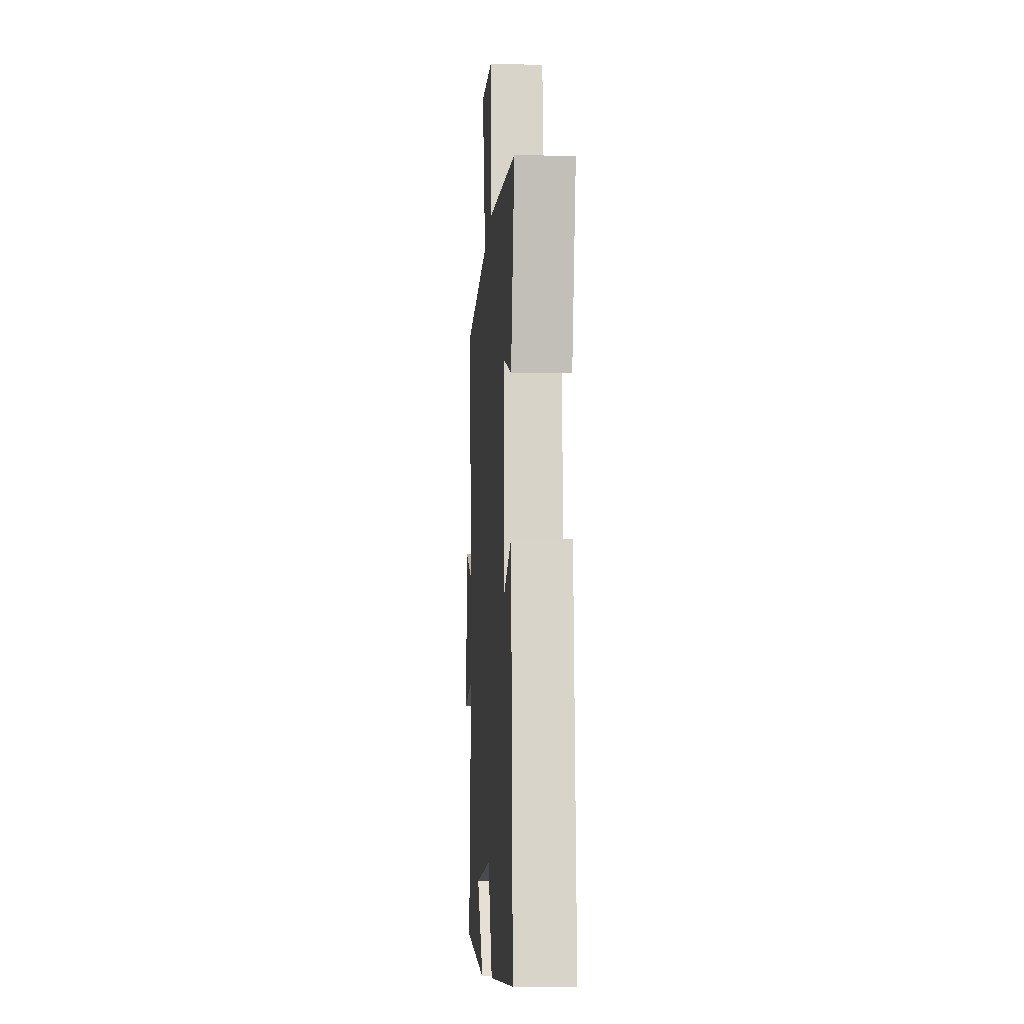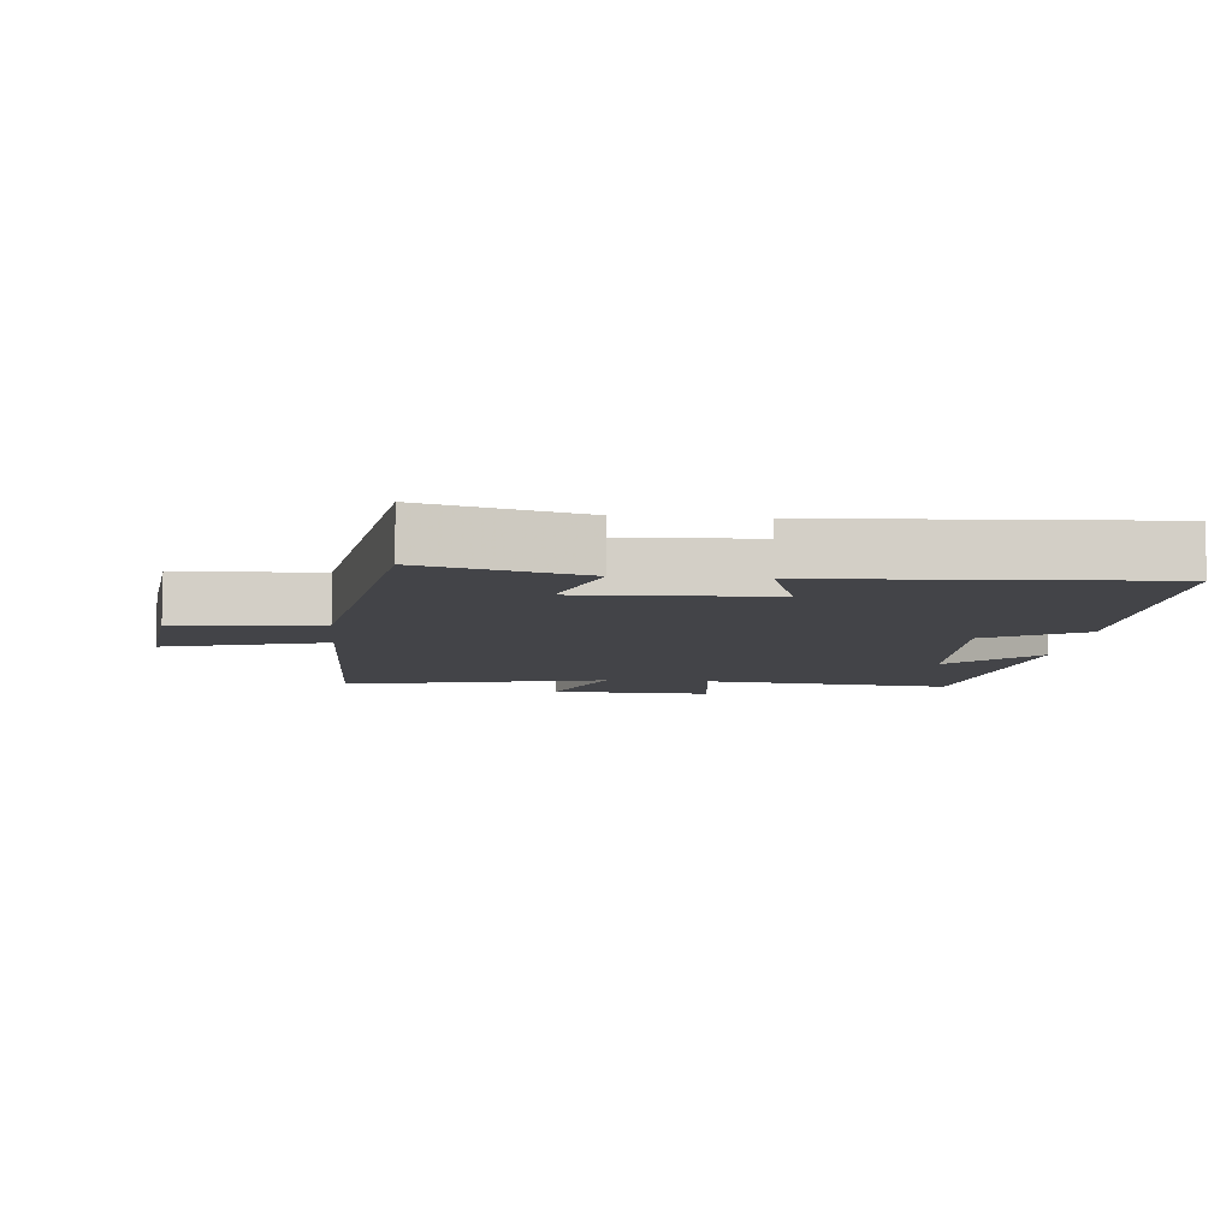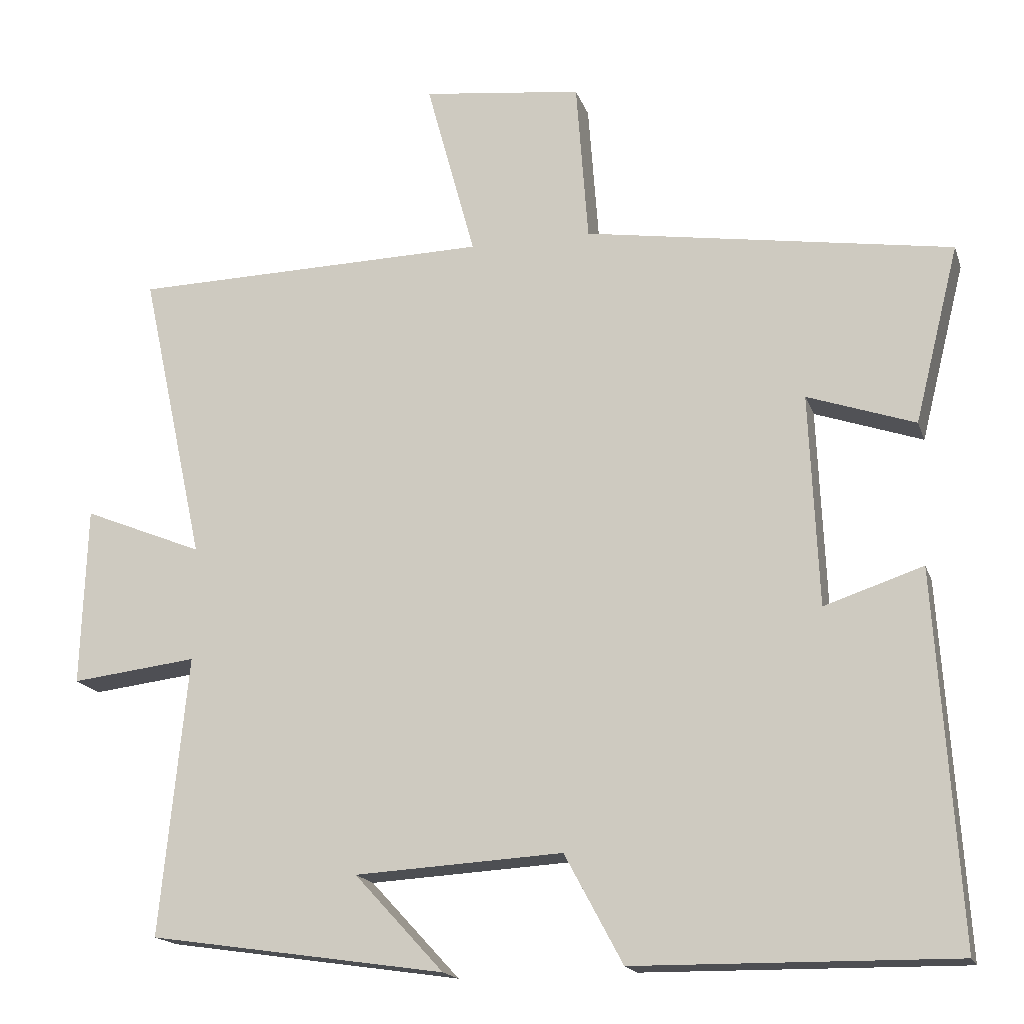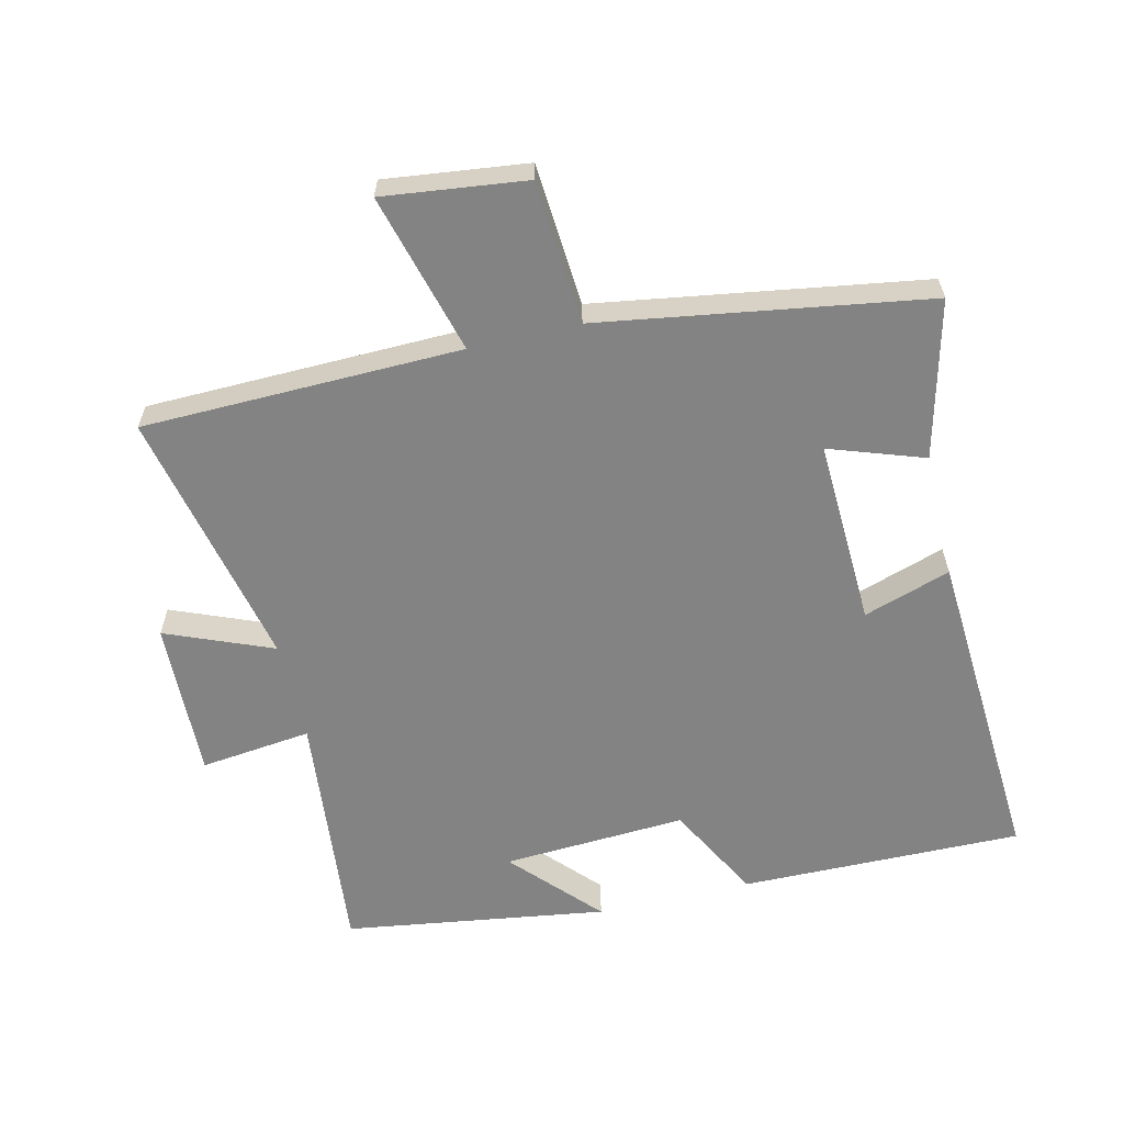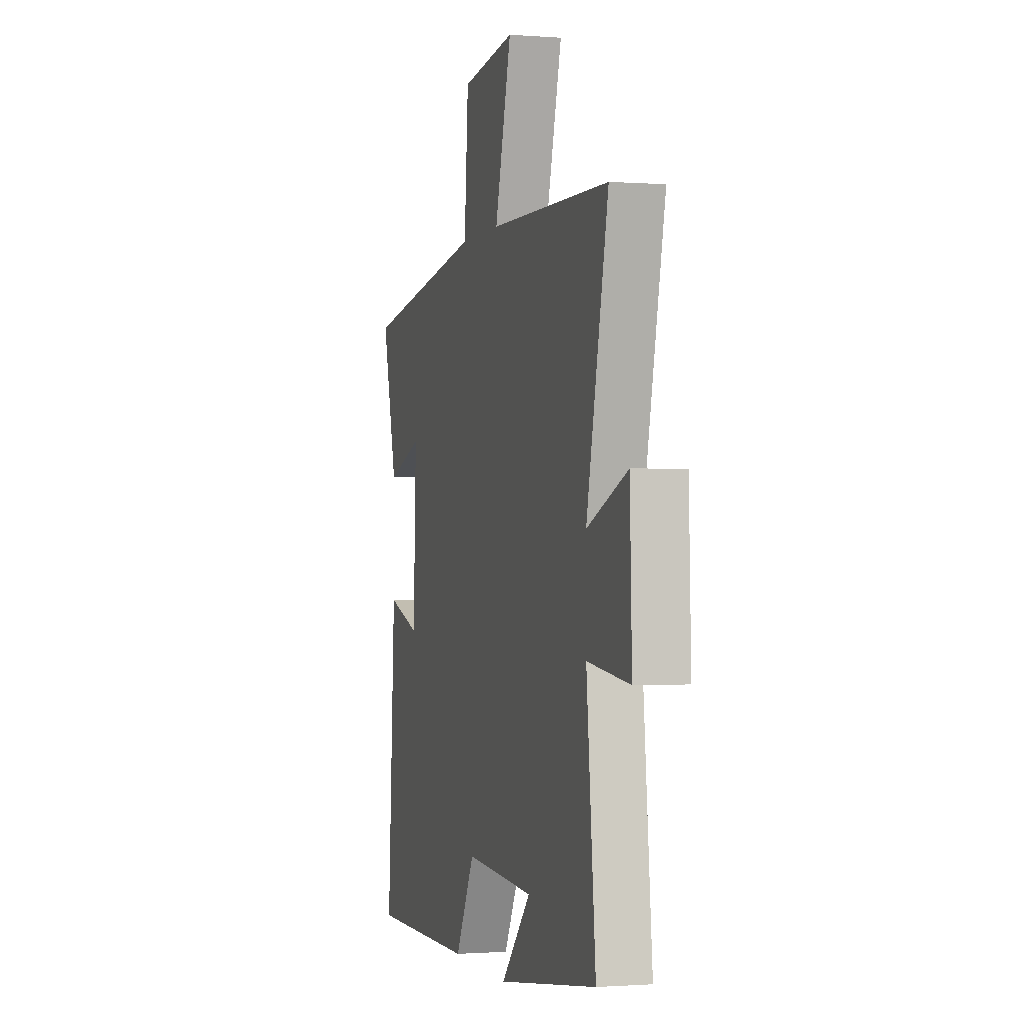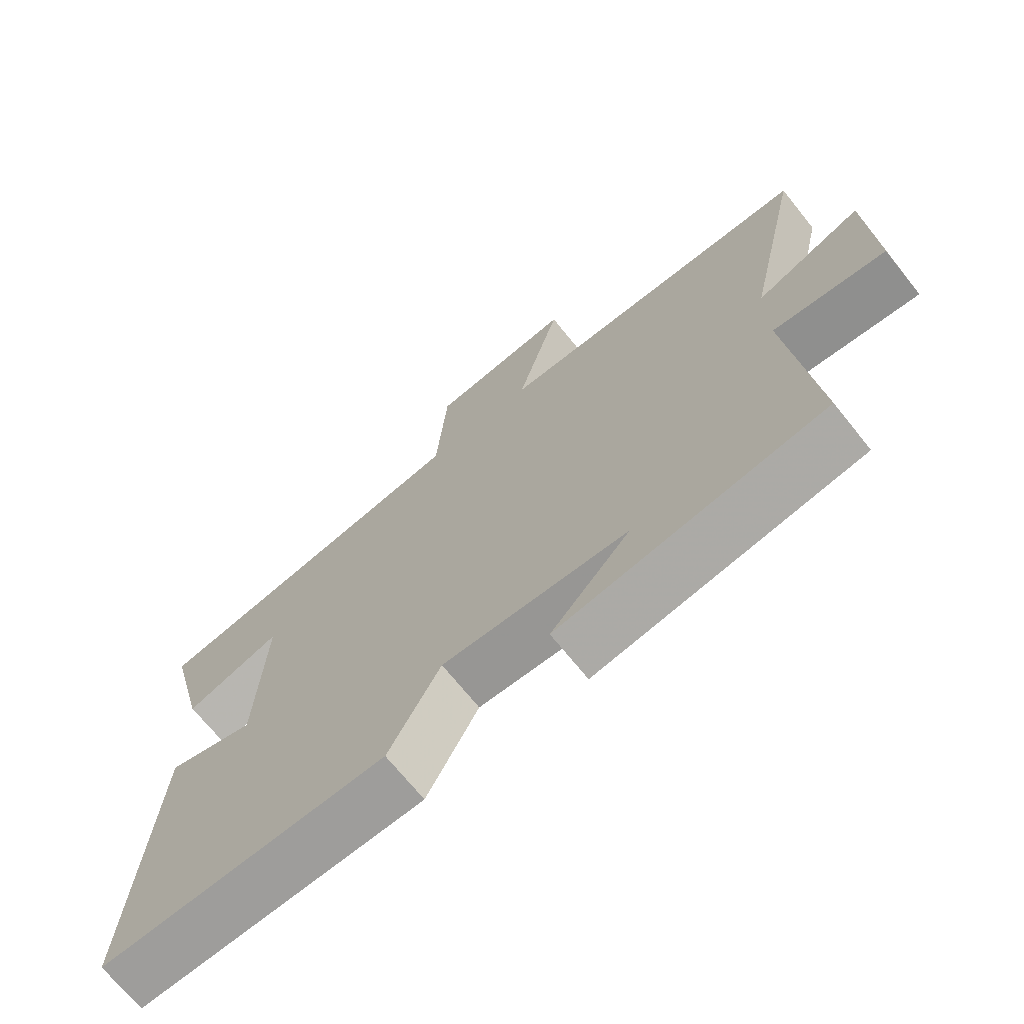
<metadata>
{"format":"obj","ext":"obj","renderer":"f3d","projection":"perspective","resolution":1024,"background":"white","views":[{"elev":-10.0,"azim":86.5,"up":"+Z"},{"elev":-8.2,"azim":84.6,"up":"+Y"},{"elev":-17.3,"azim":15.7,"up":"+Z"},{"elev":-61.0,"azim":13.3,"up":"+Y"},{"elev":-1.0,"azim":-105.8,"up":"+Z"},{"elev":-70.2,"azim":-141.2,"up":"+Z"}]}
</metadata>
<code>
v -0.537 0.07 -0.441
v -0.5 0.07 -0.064
v -0.67 0.07 -0.084
v -0.662 0.07 0.158
v -0.5 0.07 0.092
v -0.587 0.07 0.49
v -0.102 0.07 0.5
v -0.168 0.07 0.744
v 0.048 0.07 0.718
v 0.064 0.07 0.5
v 0.56 0.07 0.422
v 0.5 0.07 0.183
v 0.355 0.07 0.233
v 0.367 0.07 -0.053
v 0.5 0.07 -0.009
v 0.531 0.07 -0.505
v 0.101 0.07 -0.5
v 0.023 0.07 -0.354
v -0.257 0.07 -0.37
v -0.137 0.07 -0.5
v -0.537 0 -0.441
v -0.5 0 -0.064
v -0.67 0 -0.084
v -0.662 0 0.158
v -0.5 0 0.092
v -0.587 0 0.49
v -0.102 0 0.5
v -0.168 0 0.744
v 0.048 0 0.718
v 0.064 0 0.5
v 0.56 0 0.422
v 0.5 0 0.183
v 0.355 0 0.233
v 0.367 0 -0.053
v 0.5 0 -0.009
v 0.531 0 -0.505
v 0.101 0 -0.5
v 0.023 0 -0.354
v -0.257 0 -0.37
v -0.137 0 -0.5
f 19 20 1
f 16 17 18
f 15 16 18
f 14 15 18
f 13 14 18 19
f 10 11 12 13
f 19 1 2
f 13 19 2
f 10 13 2
f 7 8 9 10
f 5 6 7 10
f 2 3 4 5
f 2 5 10
f 21 40 39
f 38 37 36
f 38 36 35
f 38 35 34
f 39 38 34 33
f 33 32 31 30
f 22 21 39
f 22 39 33
f 22 33 30
f 30 29 28 27
f 30 27 26 25
f 25 24 23 22
f 30 25 22
f 1 21 22 2
f 2 22 23 3
f 3 23 24 4
f 4 24 25 5
f 5 25 26 6
f 6 26 27 7
f 7 27 28 8
f 8 28 29 9
f 9 29 30 10
f 10 30 31 11
f 11 31 32 12
f 12 32 33 13
f 13 33 34 14
f 14 34 35 15
f 15 35 36 16
f 16 36 37 17
f 17 37 38 18
f 18 38 39 19
f 19 39 40 20
f 20 40 21 1

</code>
